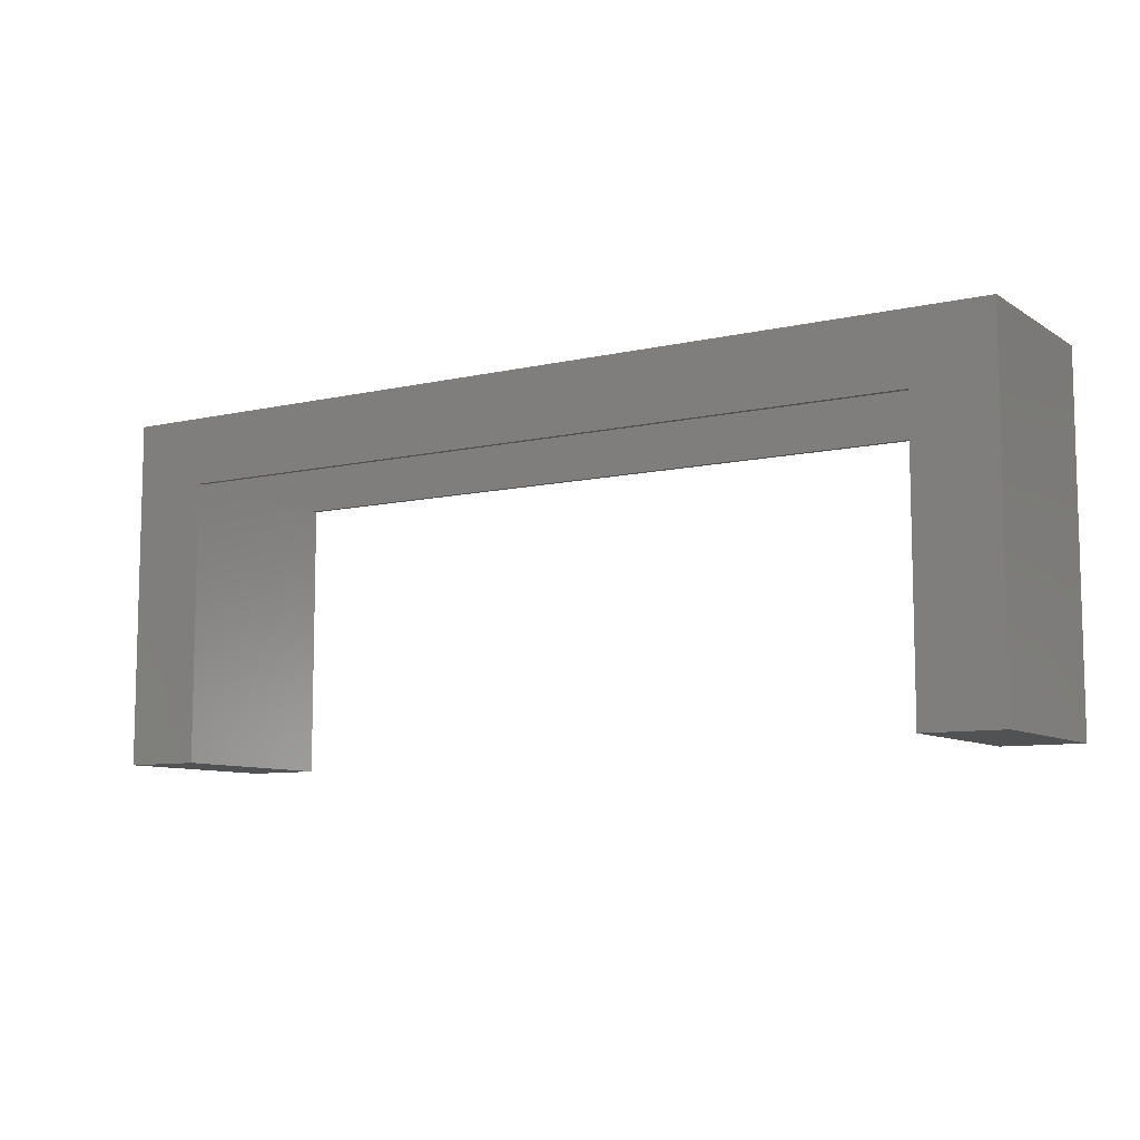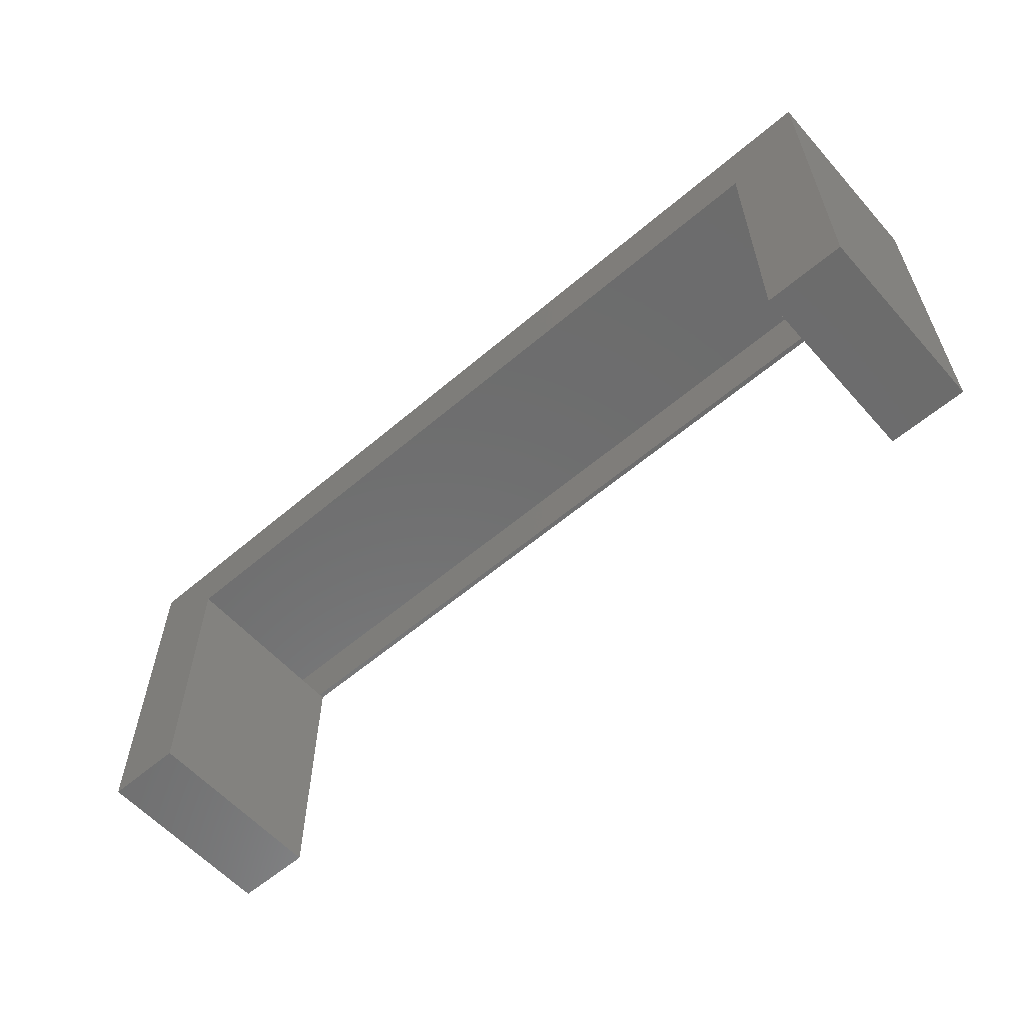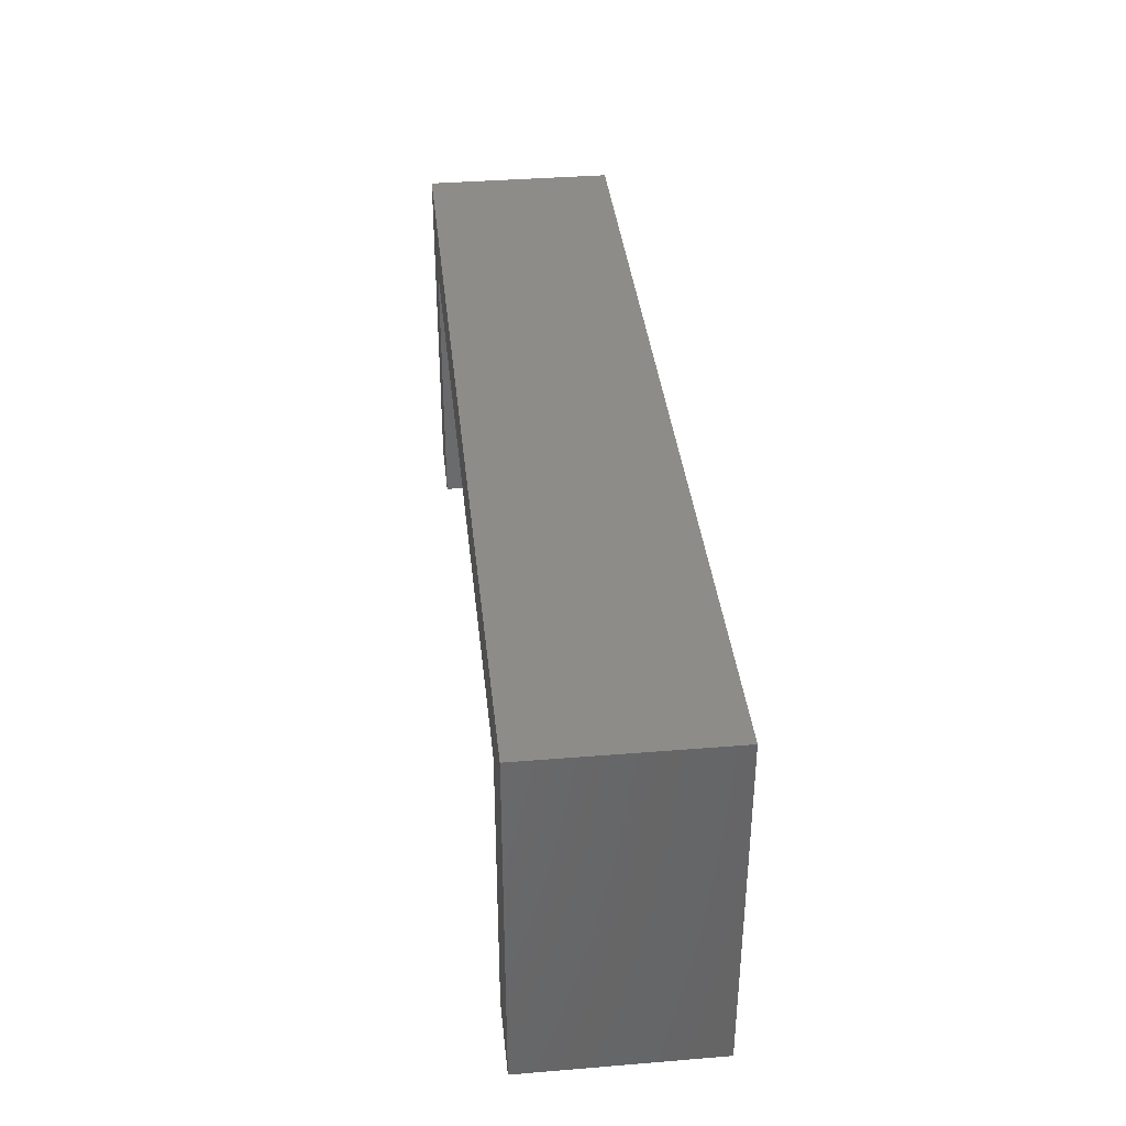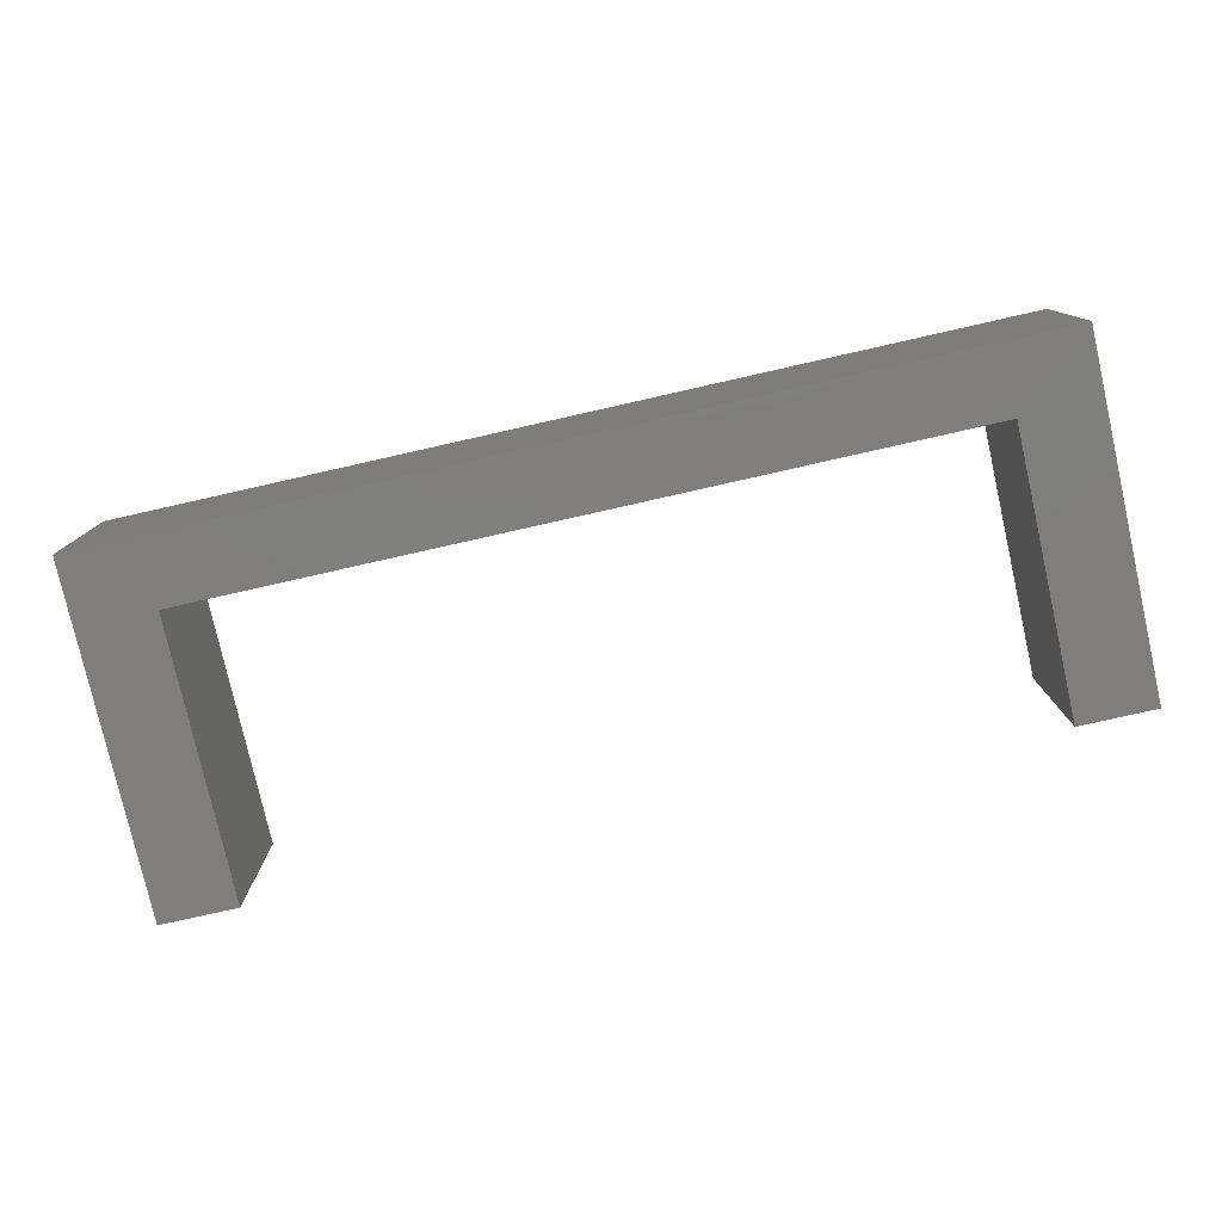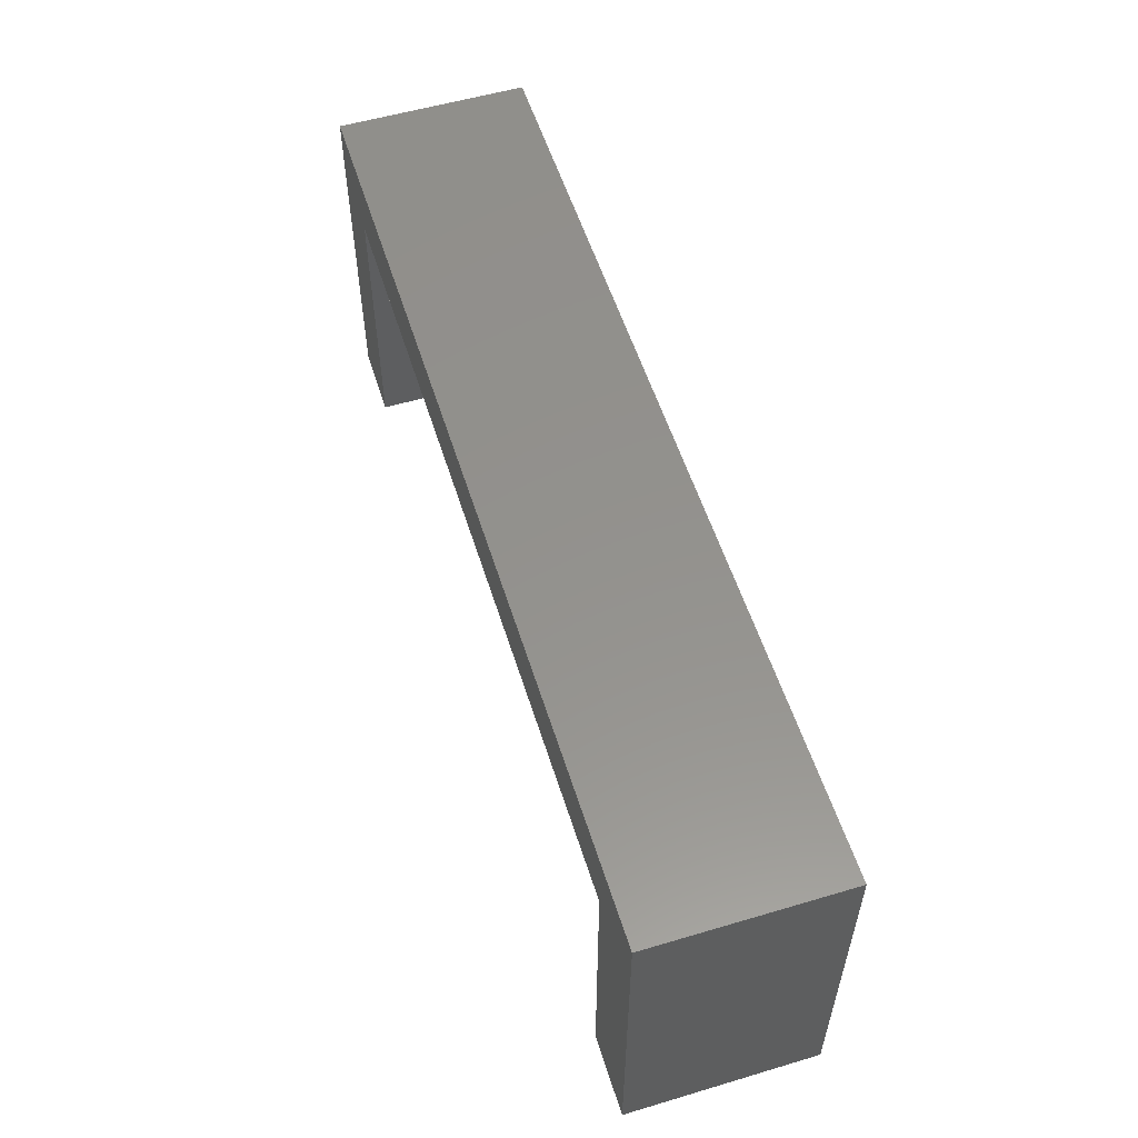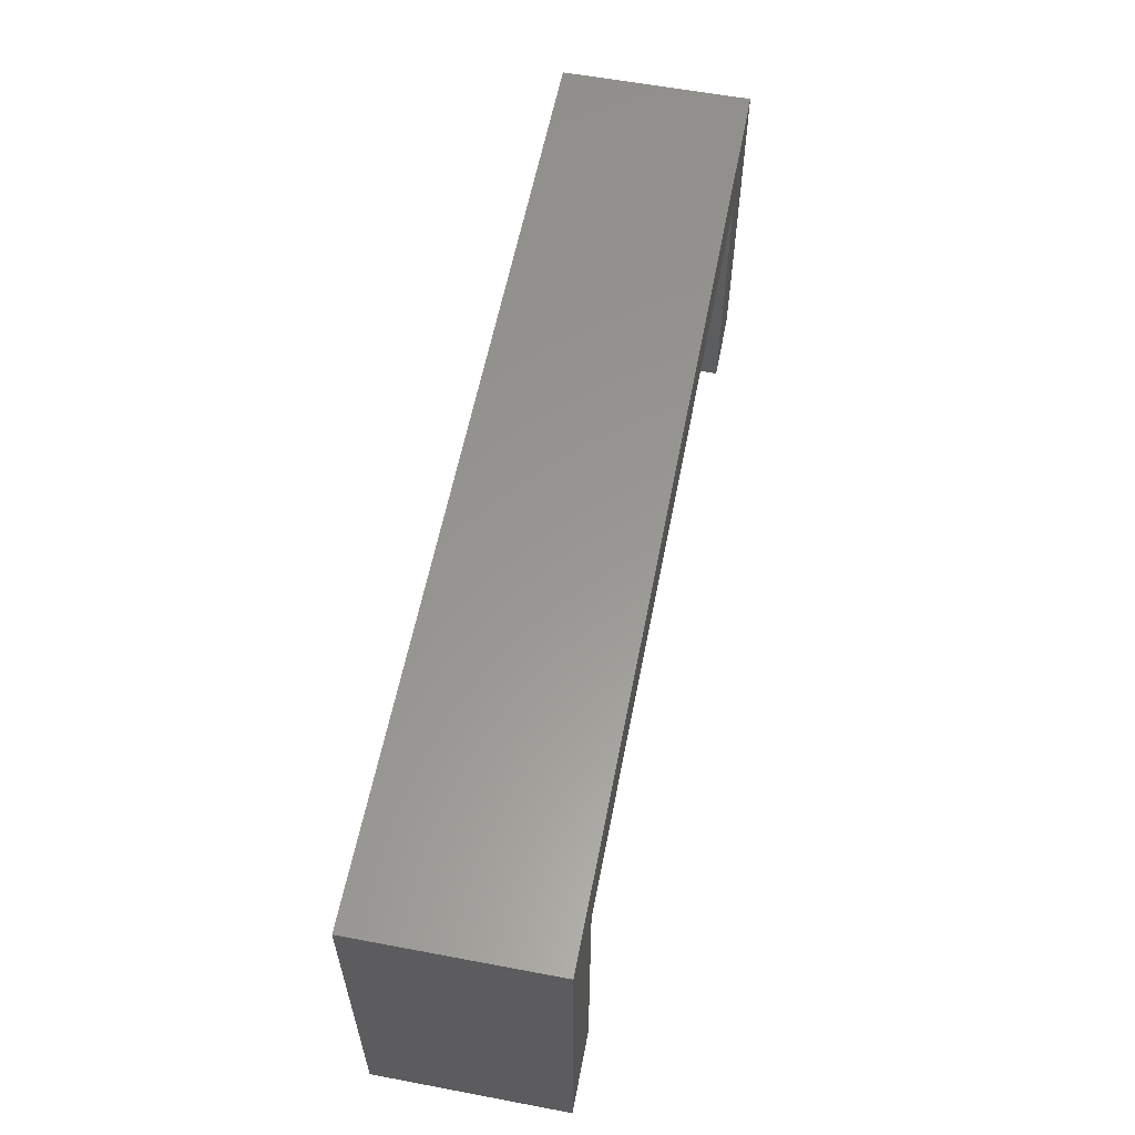
<metadata>
{"format":"stl","ext":"stl","renderer":"f3d","projection":"perspective","resolution":1024,"background":"white","views":[{"elev":-8.7,"azim":-148.2,"up":"+Z"},{"elev":-58.7,"azim":41.3,"up":"+Z"},{"elev":37.2,"azim":-96.0,"up":"+Z"},{"elev":-78.6,"azim":12.7,"up":"+Y"},{"elev":55.5,"azim":-107.3,"up":"+Z"},{"elev":58.8,"azim":101.0,"up":"+Z"}]}
</metadata>
<code>
# stl→obj: 36 verts, 68 faces
v 0.5808 0.2891 0.4436
v 0.5808 0.007812 0.4436
v 0.5886 0.2891 0.4436
v 0.5886 0.007812 0.4436
v -0.6354 0.2891 0.4436
v -0.6354 0.007812 0.4436
v -0.6276 0.2891 0.4436
v -0.6276 0.007812 0.4436
v -0.6276 0.2969 0.4436
v 0.5808 0.2969 0.4436
v -0.6276 1.359e-17 0.4436
v 0.5808 1.477e-16 0.4436
v 0.5808 1.477e-16 -8.149e-17
v 0.5808 0.2969 -8.149e-17
v -0.6276 0.2969 -7.493e-18
v -0.6276 1.359e-17 -7.493e-18
v 0.6953 0.007812 0.5428
v 0.6953 0.007812 0.007812
v 0.5886 0.007812 0.007812
v -0.7422 0.007812 0.5428
v -0.7422 0.007812 0.007812
v -0.6354 0.007812 0.007812
v 0.5886 0.2891 0.007812
v 0.6953 0.2891 0.007812
v 0.6953 0.2891 0.5428
v -0.7422 0.2891 0.5428
v -0.7422 0.2891 0.007812
v -0.6354 0.2891 0.007812
v -0.75 0.2969 0.5507
v -0.75 0.2969 0
v 0.7031 0.2969 0.5507
v 0.7031 0.2969 -8.898e-17
v -0.75 0 0
v -0.75 3.743e-33 0.5507
v 0.7031 1.613e-16 0.5507
v 0.7031 1.613e-16 -8.898e-17
f 1 2 3
f 3 2 4
f 5 6 7
f 7 6 8
f 9 10 7
f 7 10 1
f 8 2 11
f 11 2 12
f 13 12 2
f 13 2 1
f 13 1 10
f 13 10 14
f 15 9 7
f 15 7 8
f 15 8 11
f 15 11 16
f 2 17 4
f 4 17 18
f 4 18 19
f 6 20 8
f 8 20 17
f 8 17 2
f 20 6 21
f 21 6 22
f 23 24 3
f 3 24 25
f 3 25 1
f 1 25 7
f 7 25 26
f 7 26 5
f 26 27 5
f 5 27 28
f 23 19 24
f 24 19 18
f 27 21 28
f 28 21 22
f 28 22 5
f 5 22 6
f 3 4 23
f 23 4 19
f 24 18 25
f 25 18 17
f 25 17 26
f 26 17 20
f 26 20 27
f 27 20 21
f 29 15 30
f 15 29 9
f 9 29 31
f 9 31 10
f 10 31 32
f 10 32 14
f 33 16 34
f 34 16 11
f 34 11 35
f 35 11 12
f 35 12 36
f 36 12 13
f 29 30 34
f 34 30 33
f 31 29 35
f 35 29 34
f 32 31 36
f 36 31 35
f 14 32 13
f 13 32 36
f 30 15 33
f 33 15 16

</code>
